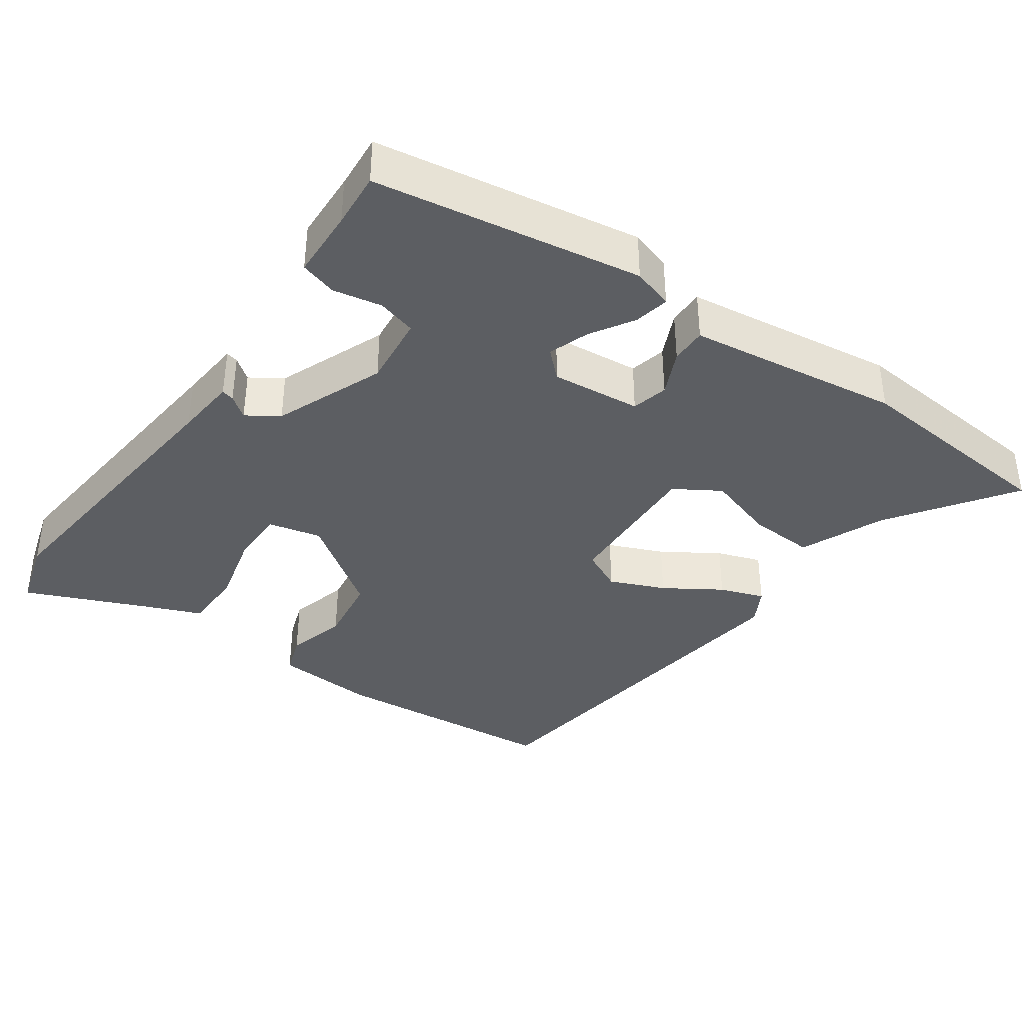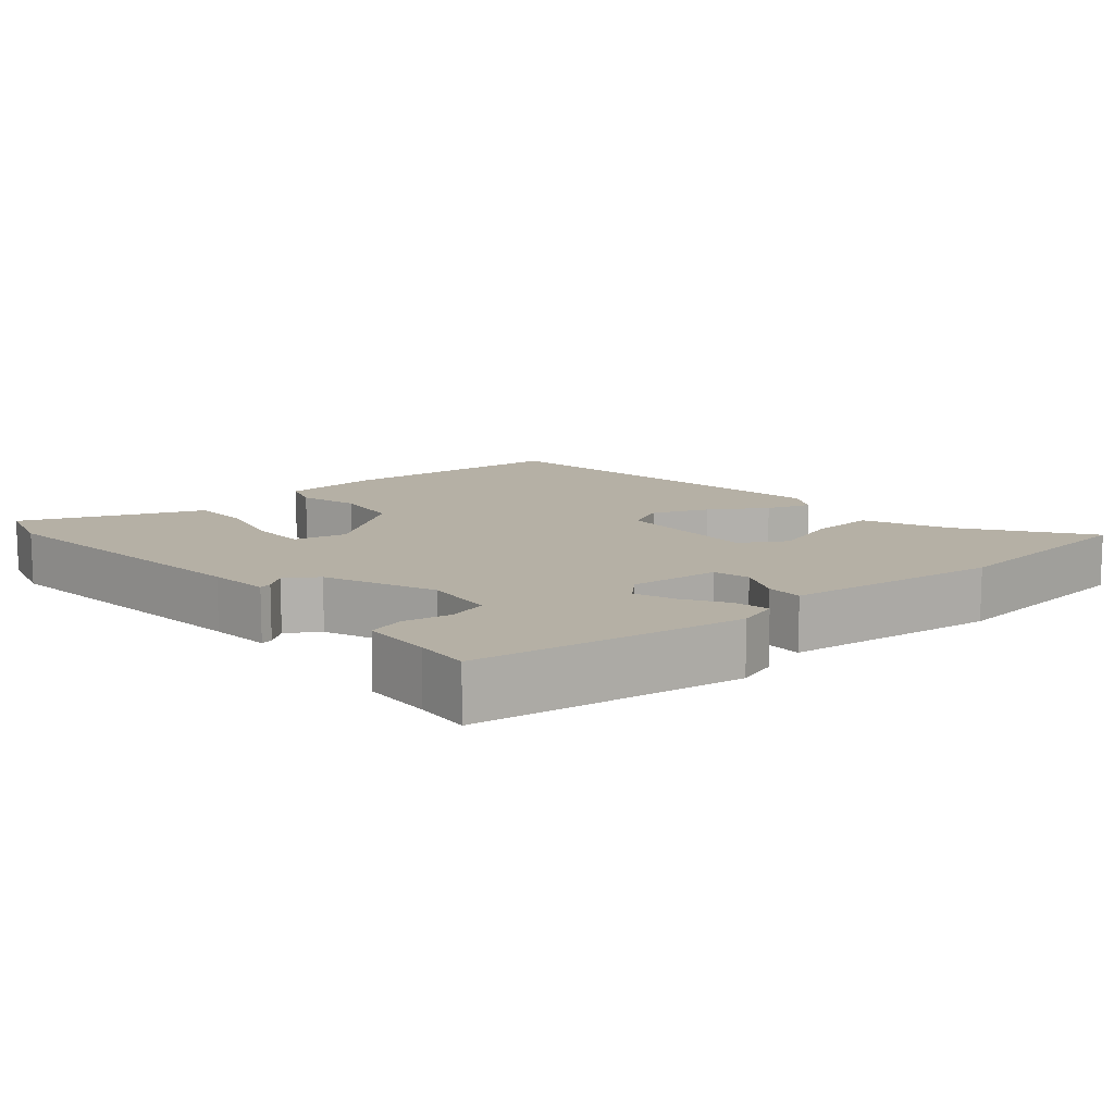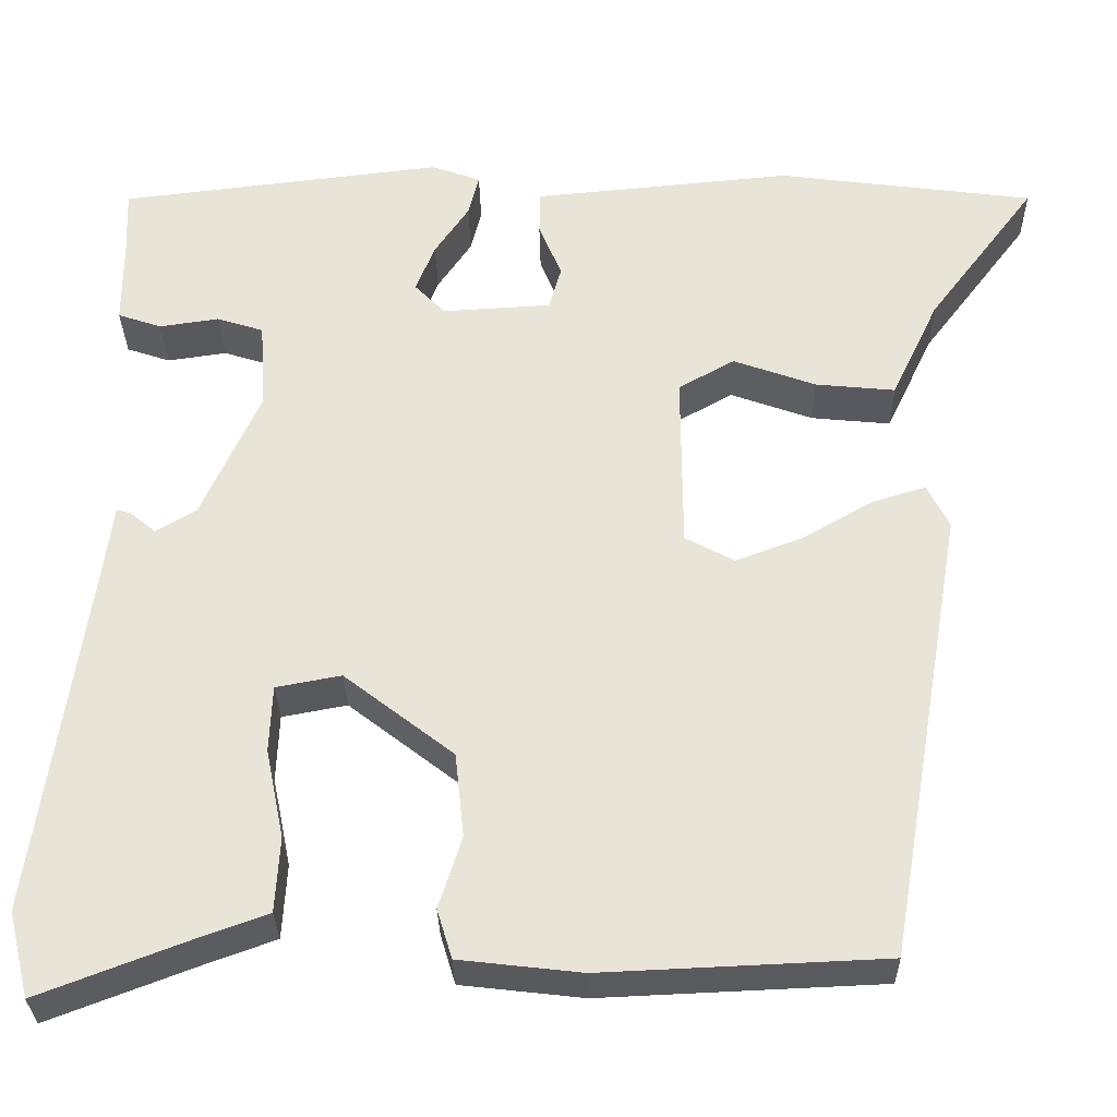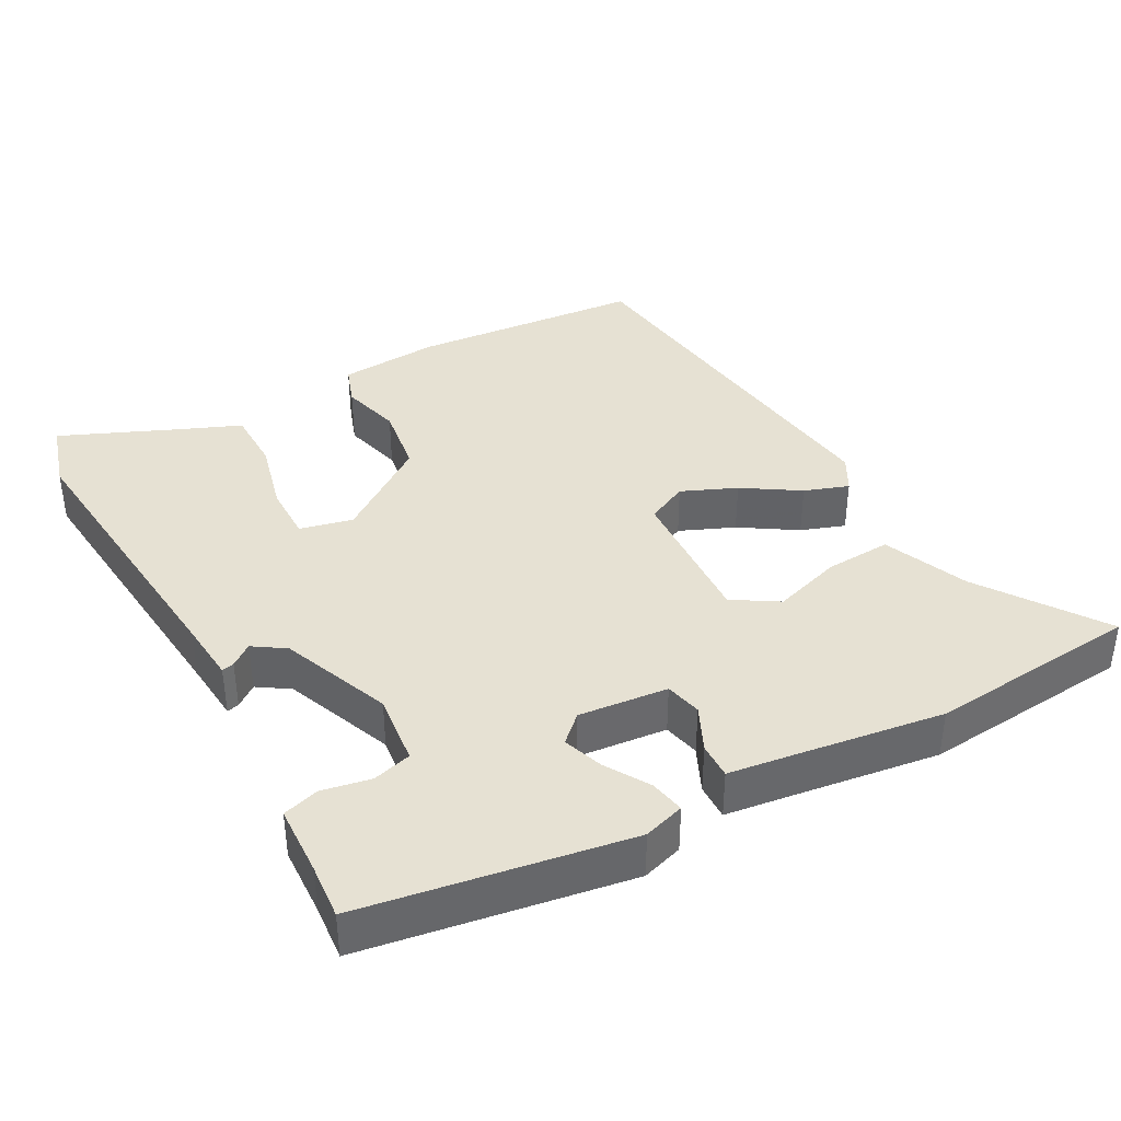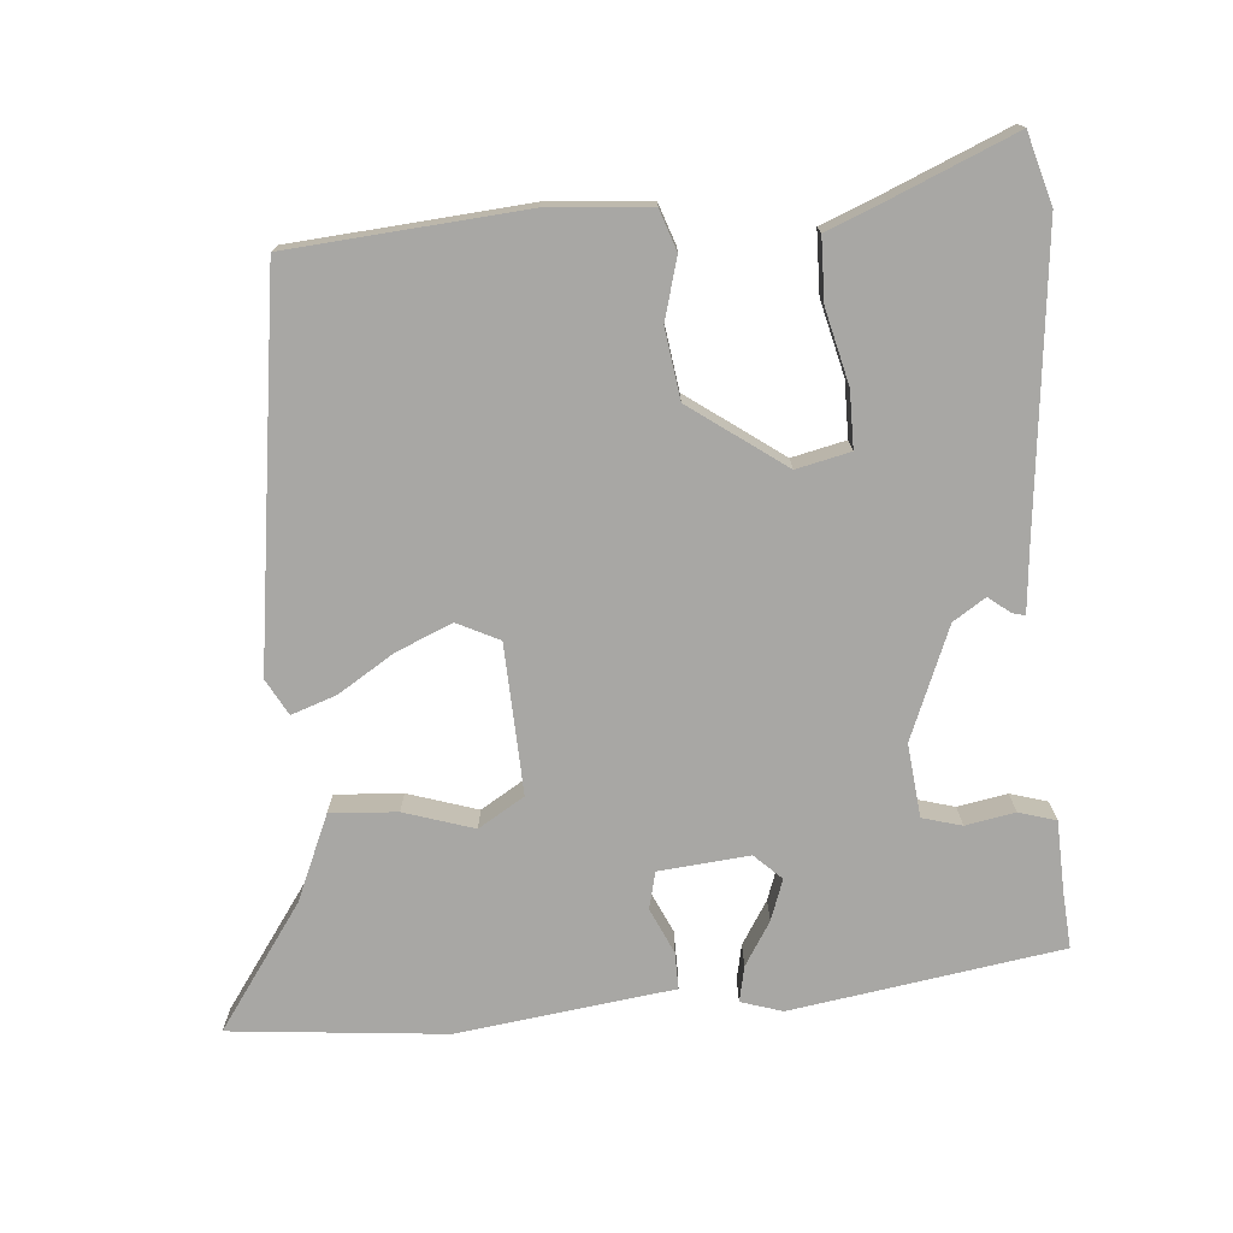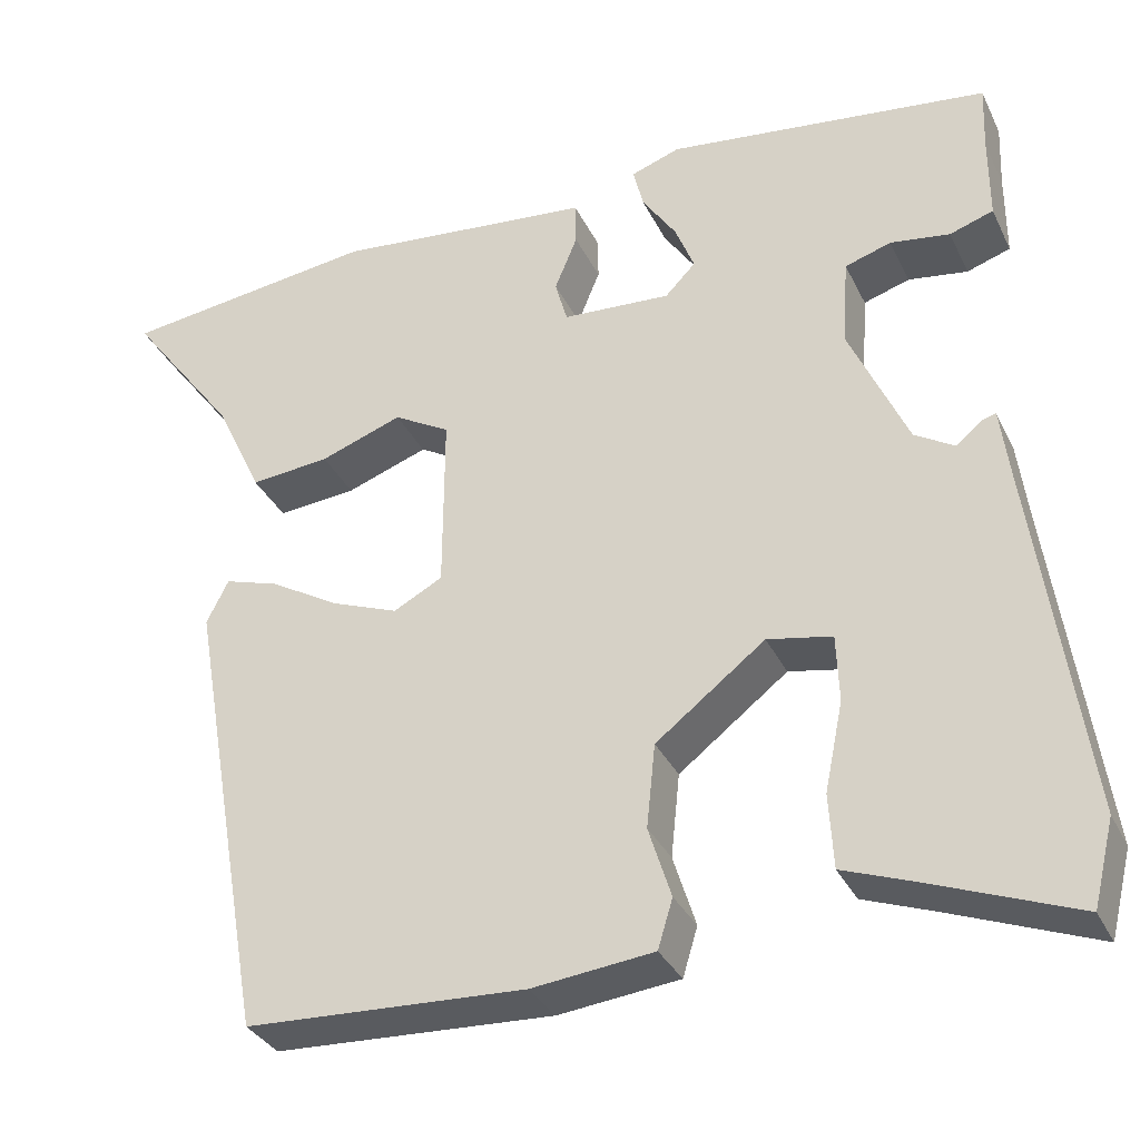
<metadata>
{"format":"obj","ext":"obj","renderer":"f3d","projection":"perspective","resolution":1024,"background":"white","views":[{"elev":-37.9,"azim":-32.8,"up":"+Y"},{"elev":11.7,"azim":-38.6,"up":"+Y"},{"elev":-30.7,"azim":1.0,"up":"+Z"},{"elev":38.9,"azim":-26.2,"up":"+Y"},{"elev":-74.6,"azim":-173.2,"up":"+Y"},{"elev":-33.2,"azim":-157.2,"up":"+Z"}]}
</metadata>
<code>
v 0.326 0.07 0.523
v 0.619 0.07 0.484
v 0.495 0.07 0.32
v 0.441 0.07 0.206
v 0.35 0.07 0.215
v 0.256 0.07 0.249
v 0.192 0.07 0.213
v 0.193 0.07 0.009
v 0.249 0.07 -0.021
v 0.326 0.07 0.008
v 0.405 0.07 0.054
v 0.467 0.07 0.073
v 0.492 0.07 0.023
v 0.402 0.07 -0.495
v 0.082 0.07 -0.509
v -0.057 0.07 -0.493
v -0.074 0.07 -0.437
v -0.048 0.07 -0.355
v -0.058 0.07 -0.259
v -0.183 0.07 -0.162
v -0.257 0.07 -0.176
v -0.26 0.07 -0.253
v -0.239 0.07 -0.355
v -0.244 0.07 -0.44
v -0.324 0.07 -0.469
v -0.492 0.07 -0.533
v -0.516 0.07 -0.436
v -0.459 0.07 -0.032
v -0.448 0.07 0.053
v -0.431 0.07 0.048
v -0.402 0.07 0.024
v -0.357 0.07 0.051
v -0.29 0.07 0.2
v -0.297 0.07 0.3
v -0.35 0.07 0.317
v -0.418 0.07 0.307
v -0.468 0.07 0.324
v -0.468 0.07 0.421
v -0.471 0.07 0.498
v -0.101 0.07 0.542
v -0.045 0.07 0.522
v -0.057 0.07 0.474
v -0.096 0.07 0.416
v -0.118 0.07 0.361
v -0.083 0.07 0.325
v 0.041 0.07 0.332
v 0.055 0.07 0.382
v 0.029 0.07 0.445
v 0.03 0.07 0.495
v 0.128 0.07 0.504
v 0.326 0 0.523
v 0.619 0 0.484
v 0.495 0 0.32
v 0.441 0 0.206
v 0.35 0 0.215
v 0.256 0 0.249
v 0.192 0 0.213
v 0.193 0 0.009
v 0.249 0 -0.021
v 0.326 0 0.008
v 0.405 0 0.054
v 0.467 0 0.073
v 0.492 0 0.023
v 0.402 0 -0.495
v 0.082 0 -0.509
v -0.057 0 -0.493
v -0.074 0 -0.437
v -0.048 0 -0.355
v -0.058 0 -0.259
v -0.183 0 -0.162
v -0.257 0 -0.176
v -0.26 0 -0.253
v -0.239 0 -0.355
v -0.244 0 -0.44
v -0.324 0 -0.469
v -0.492 0 -0.533
v -0.516 0 -0.436
v -0.459 0 -0.032
v -0.448 0 0.053
v -0.431 0 0.048
v -0.402 0 0.024
v -0.357 0 0.051
v -0.29 0 0.2
v -0.297 0 0.3
v -0.35 0 0.317
v -0.418 0 0.307
v -0.468 0 0.324
v -0.468 0 0.421
v -0.471 0 0.498
v -0.101 0 0.542
v -0.045 0 0.522
v -0.057 0 0.474
v -0.096 0 0.416
v -0.118 0 0.361
v -0.083 0 0.325
v 0.041 0 0.332
v 0.055 0 0.382
v 0.029 0 0.445
v 0.03 0 0.495
v 0.128 0 0.504
f 47 48 49 50
f 46 47 50 1
f 40 41 42 43
f 38 39 40 43
f 38 43 44
f 35 36 37 38
f 34 35 38 44
f 33 34 44 45
f 28 29 30 31
f 28 31 32
f 25 26 27 28
f 25 28 32
f 22 23 24 25
f 21 22 25 32
f 20 21 32 33
f 15 16 17 18
f 15 18 19
f 14 15 19
f 10 11 12 13
f 9 10 13 14
f 8 9 14 19
f 3 4 5 6
f 1 2 3 6
f 46 1 6 7
f 20 33 45 46
f 19 20 46
f 7 8 19 46
f 100 99 98 97
f 51 100 97 96
f 93 92 91 90
f 93 90 89 88
f 94 93 88
f 88 87 86 85
f 94 88 85 84
f 95 94 84 83
f 81 80 79 78
f 82 81 78
f 78 77 76 75
f 82 78 75
f 75 74 73 72
f 82 75 72 71
f 83 82 71 70
f 68 67 66 65
f 69 68 65
f 69 65 64
f 63 62 61 60
f 64 63 60 59
f 69 64 59 58
f 56 55 54 53
f 56 53 52 51
f 57 56 51 96
f 96 95 83 70
f 96 70 69
f 96 69 58 57
f 1 51 52 2
f 2 52 53 3
f 3 53 54 4
f 4 54 55 5
f 5 55 56 6
f 6 56 57 7
f 7 57 58 8
f 8 58 59 9
f 9 59 60 10
f 10 60 61 11
f 11 61 62 12
f 12 62 63 13
f 13 63 64 14
f 14 64 65 15
f 15 65 66 16
f 16 66 67 17
f 17 67 68 18
f 18 68 69 19
f 19 69 70 20
f 20 70 71 21
f 21 71 72 22
f 22 72 73 23
f 23 73 74 24
f 24 74 75 25
f 25 75 76 26
f 26 76 77 27
f 27 77 78 28
f 28 78 79 29
f 29 79 80 30
f 30 80 81 31
f 31 81 82 32
f 32 82 83 33
f 33 83 84 34
f 34 84 85 35
f 35 85 86 36
f 36 86 87 37
f 37 87 88 38
f 38 88 89 39
f 39 89 90 40
f 40 90 91 41
f 41 91 92 42
f 42 92 93 43
f 43 93 94 44
f 44 94 95 45
f 45 95 96 46
f 46 96 97 47
f 47 97 98 48
f 48 98 99 49
f 49 99 100 50
f 50 100 51 1

</code>
